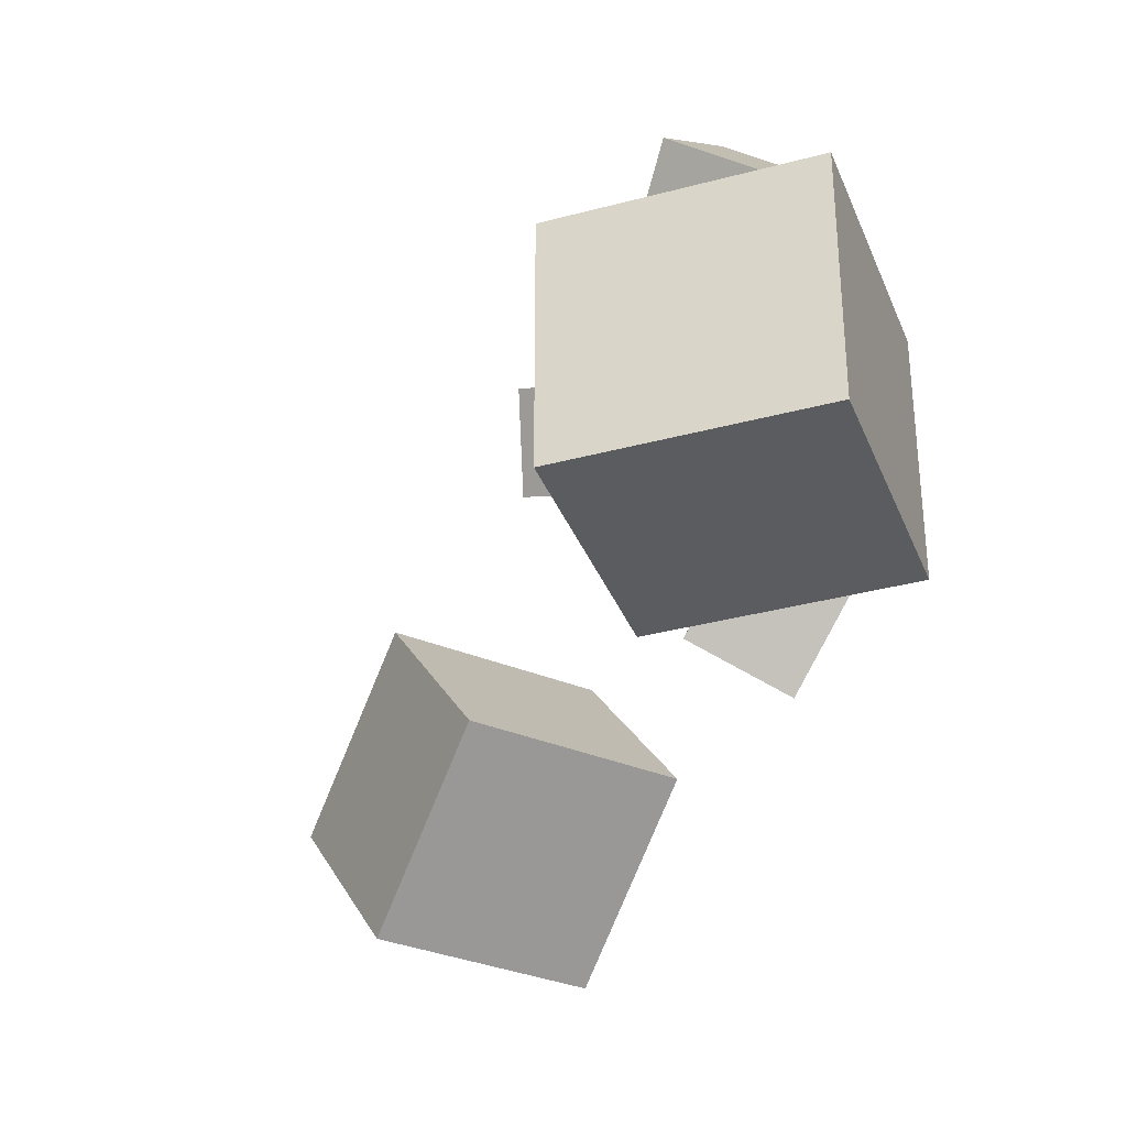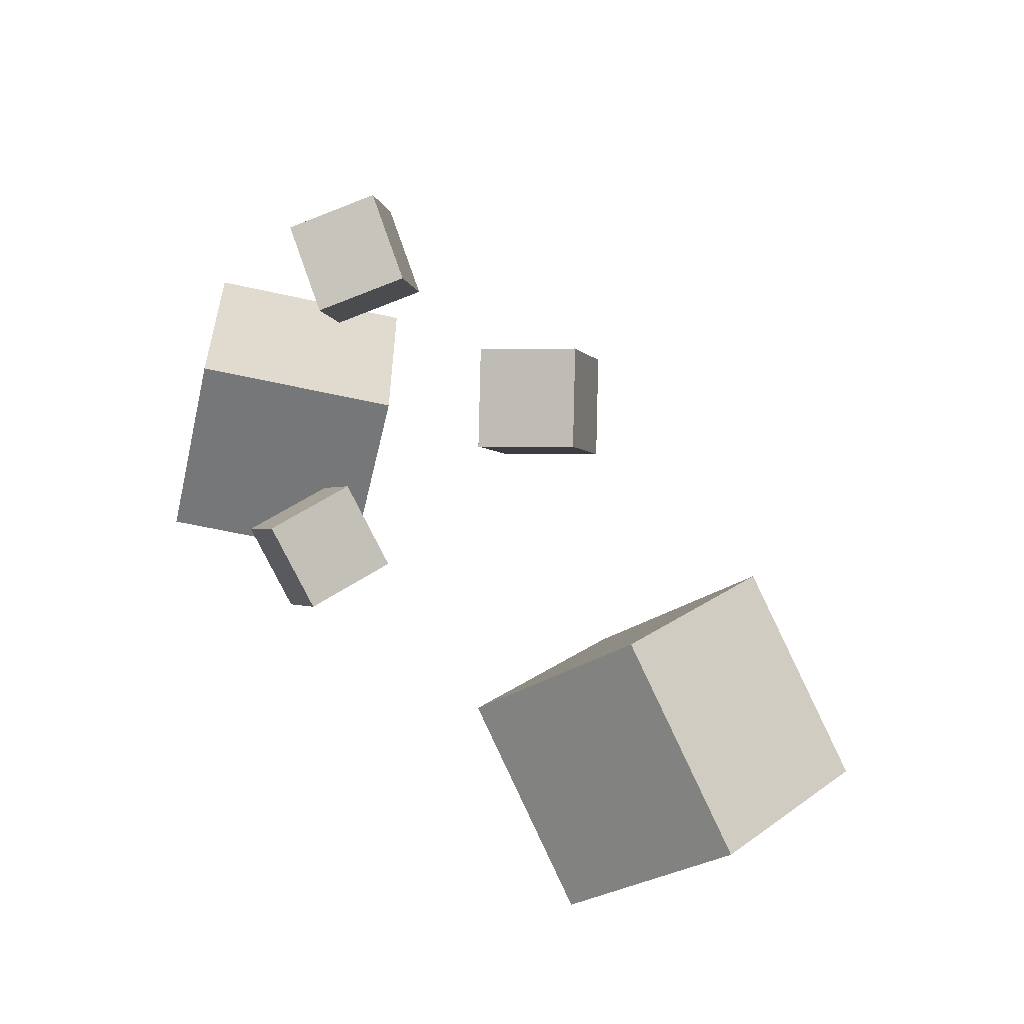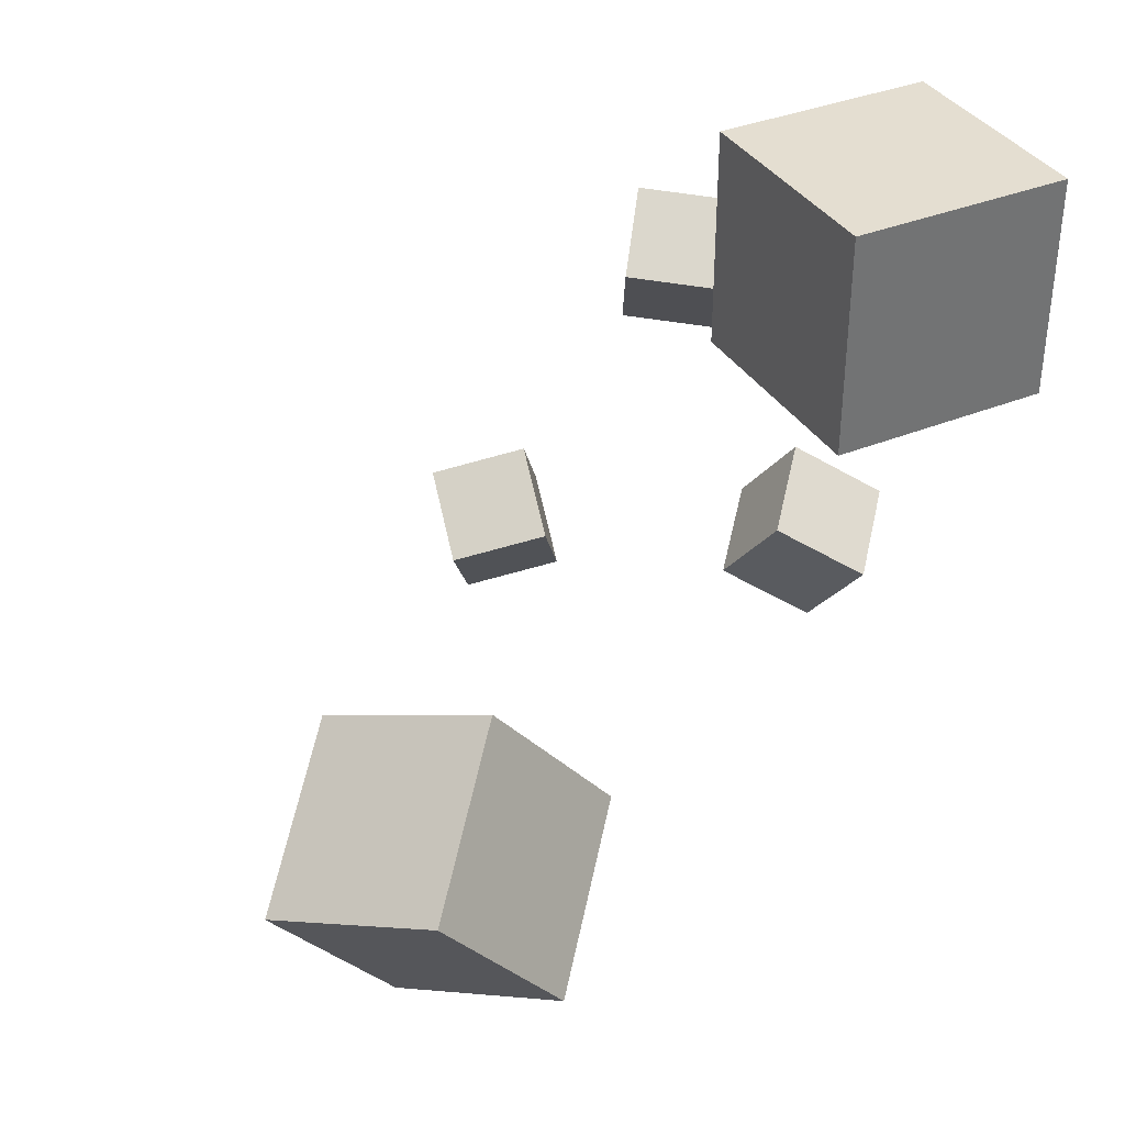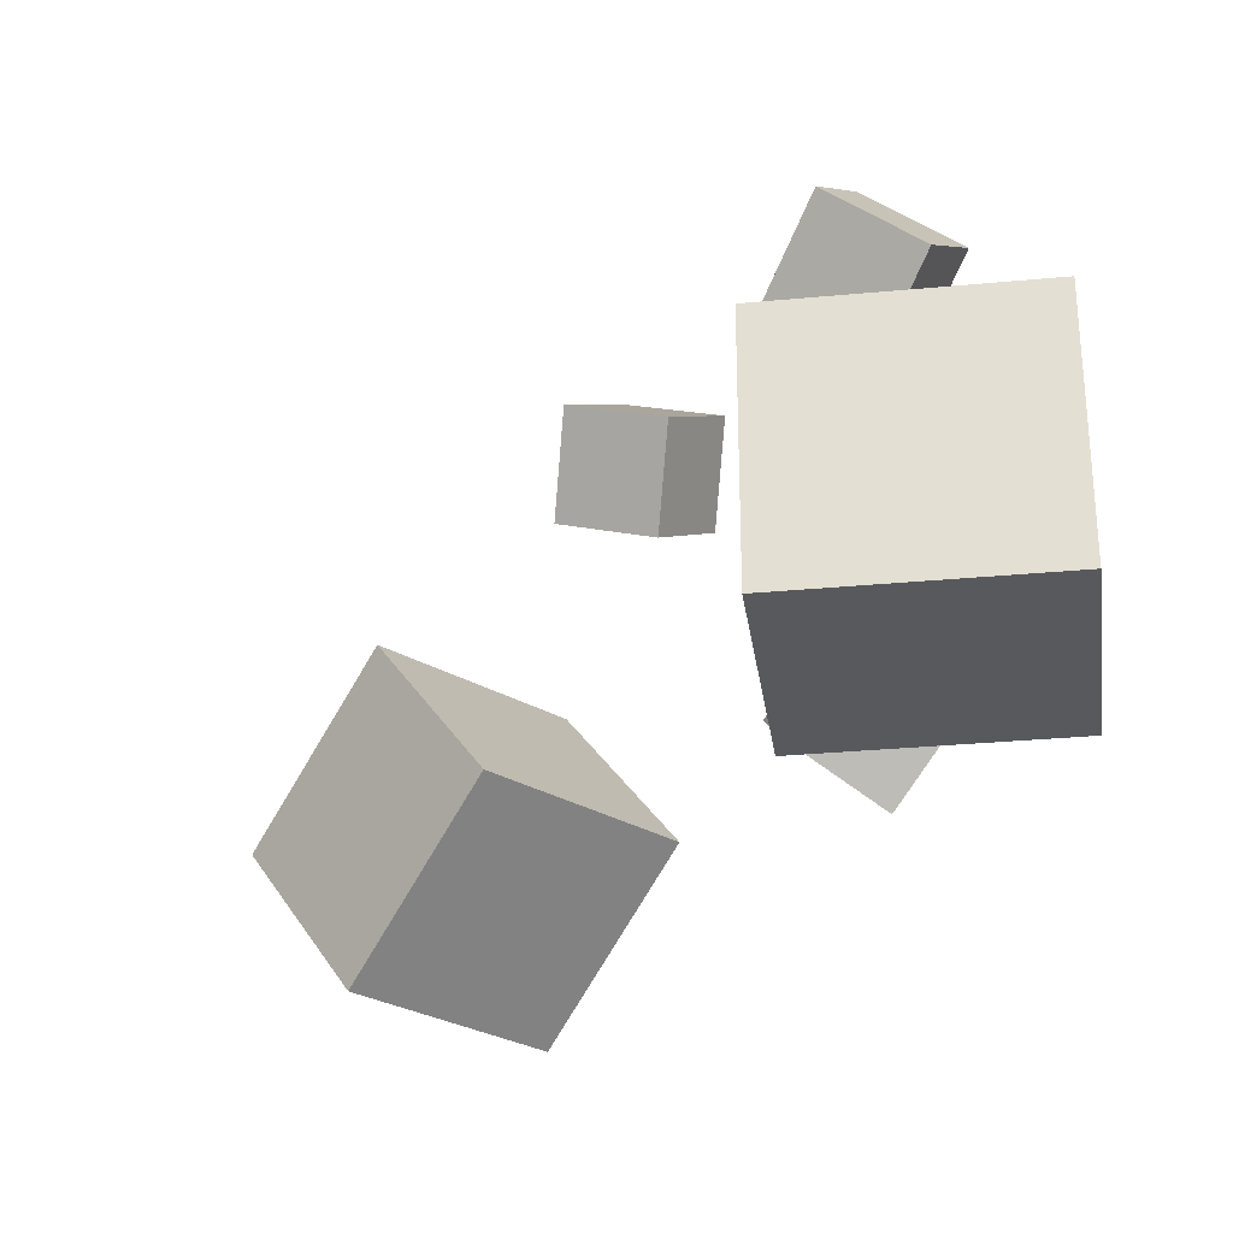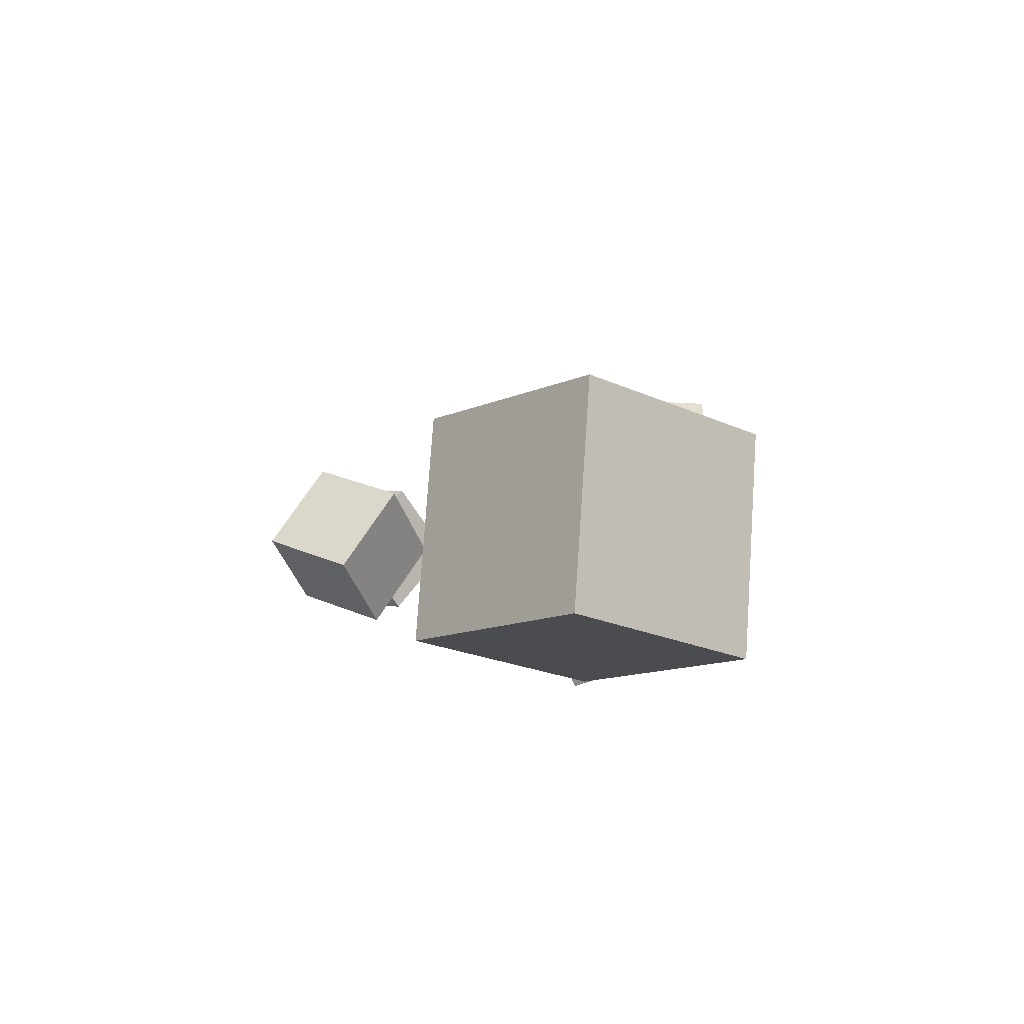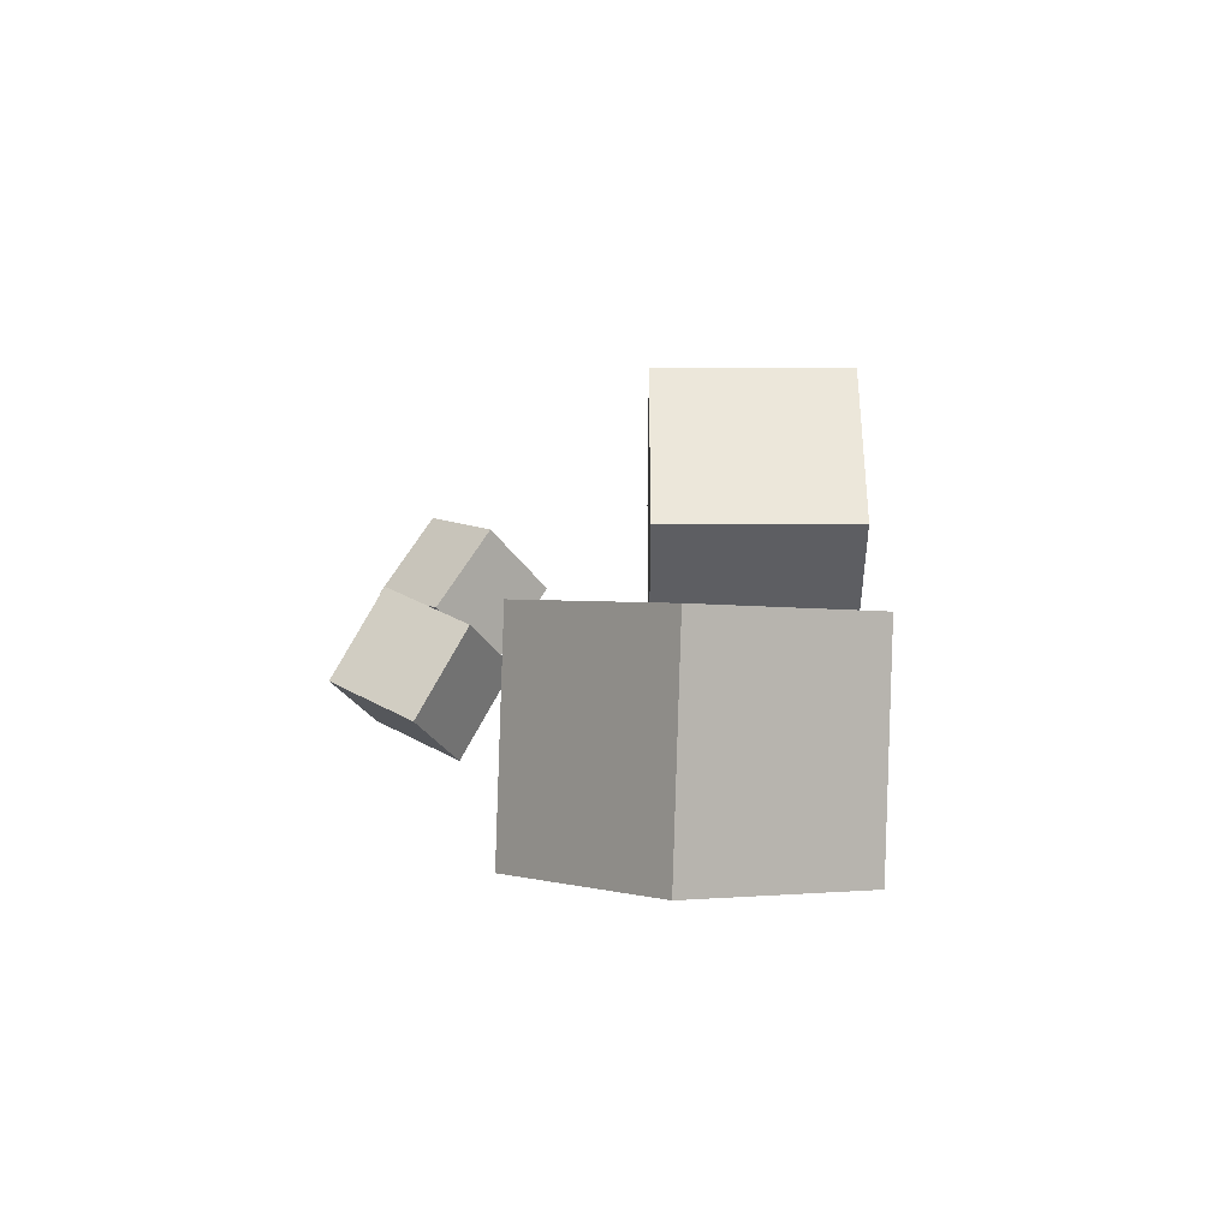
<metadata>
{"format":"obj","ext":"obj","renderer":"f3d","projection":"perspective","resolution":1024,"background":"white","views":[{"elev":-35.1,"azim":-160.3,"up":"+Z"},{"elev":-57.1,"azim":-13.2,"up":"+Y"},{"elev":36.4,"azim":152.0,"up":"+Y"},{"elev":-30.0,"azim":-172.1,"up":"+Z"},{"elev":-54.1,"azim":86.8,"up":"+Y"},{"elev":-39.3,"azim":90.1,"up":"+Y"}]}
</metadata>
<code>
o Cube
v 176.1 742.3 57.47
v 176.1 742.3 261
v 176.1 945.8 57.47
v 176.1 945.8 261
v 379.6 742.3 57.47
v 379.6 742.3 261
v 379.6 945.8 57.47
v 379.6 945.8 261
v 622.2 442.1 218
v 493.9 284.3 224.9
v 725.1 365.2 375.8
v 596.8 207.4 382.7
v 742 339.1 89.71
v 613.7 181.3 96.54
v 844.9 262.3 247.5
v 716.6 104.4 254.4
v 261.7 779 416.9
v 236.8 705.7 465.7
v 337.3 787.3 467.9
v 312.3 714 516.8
v 307 724.8 358.6
v 282.1 651.5 407.5
v 382.6 733.1 409.7
v 357.6 659.8 458.5
v 447.5 419.8 423.9
v 432.6 472.9 496.9
v 483.5 491.2 379.2
v 468.6 544.4 452.3
v 530.4 398.4 456.3
v 515.5 451.5 529.4
v 566.4 469.8 411.7
v 551.4 523 484.8
v 326.3 652.1 197.3
v 345.9 580.4 250.8
v 383.6 620.1 133.5
v 403.3 548.4 186.9
v 257.7 604.9 159.3
v 277.3 533.2 212.7
v 315 573 95.4
v 334.6 501.3 148.8
f 1 2 4 3
f 3 4 8 7
f 7 8 6 5
f 5 6 2 1
f 3 7 5 1
f 8 4 2 6
f 9 10 12 11
f 11 12 16 15
f 15 16 14 13
f 13 14 10 9
f 11 15 13 9
f 16 12 10 14
f 17 18 20 19
f 19 20 24 23
f 23 24 22 21
f 21 22 18 17
f 19 23 21 17
f 24 20 18 22
f 25 26 28 27
f 27 28 32 31
f 31 32 30 29
f 29 30 26 25
f 27 31 29 25
f 32 28 26 30
f 33 34 36 35
f 35 36 40 39
f 39 40 38 37
f 37 38 34 33
f 35 39 37 33
f 40 36 34 38

</code>
